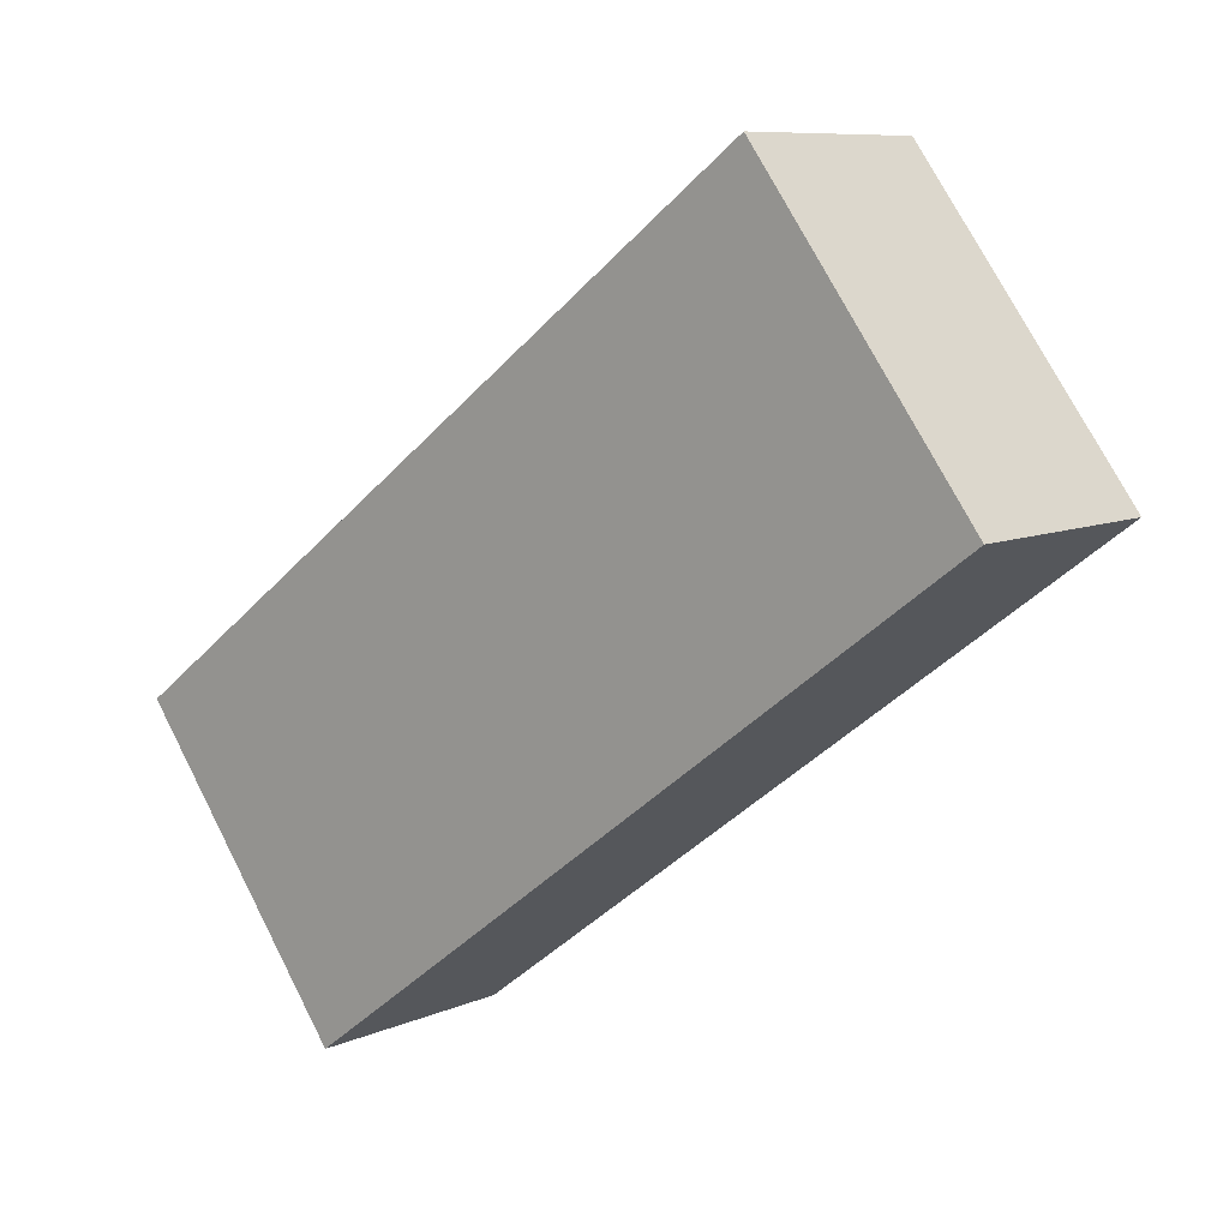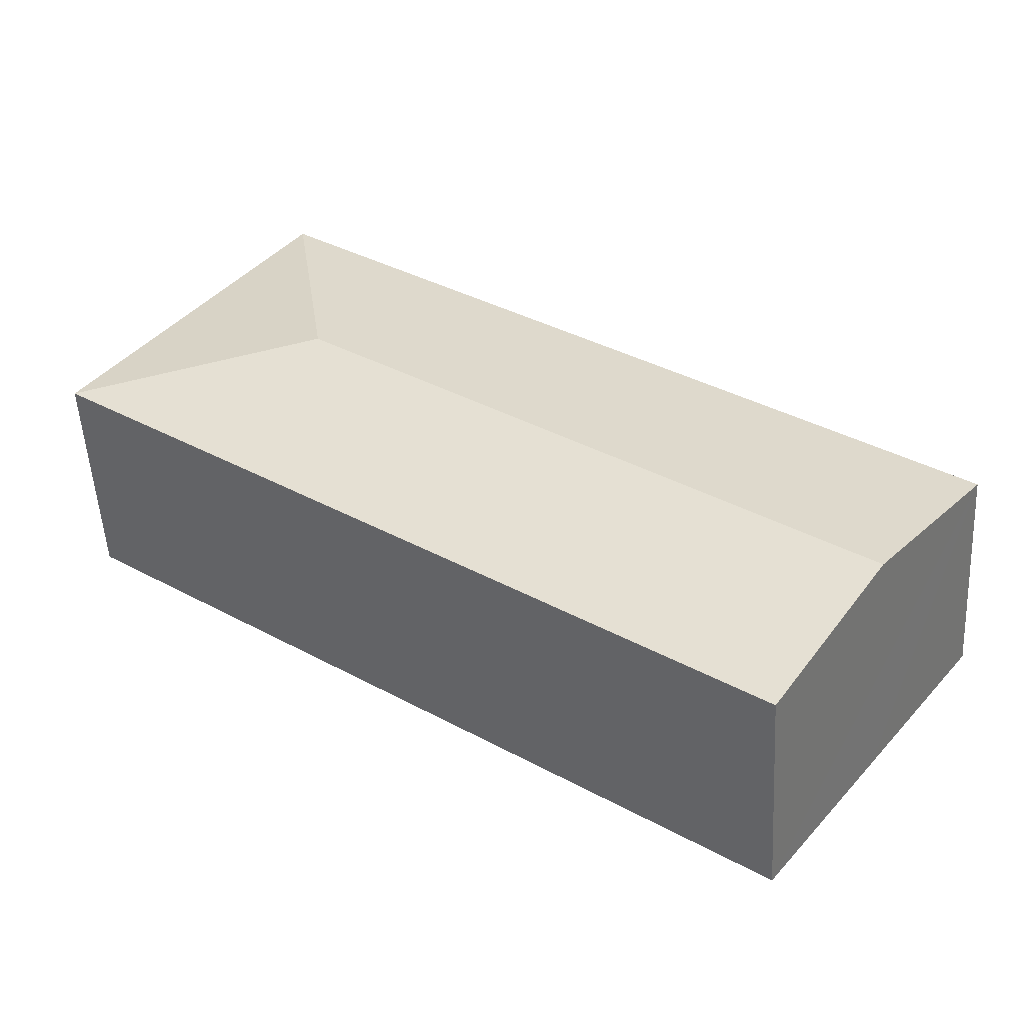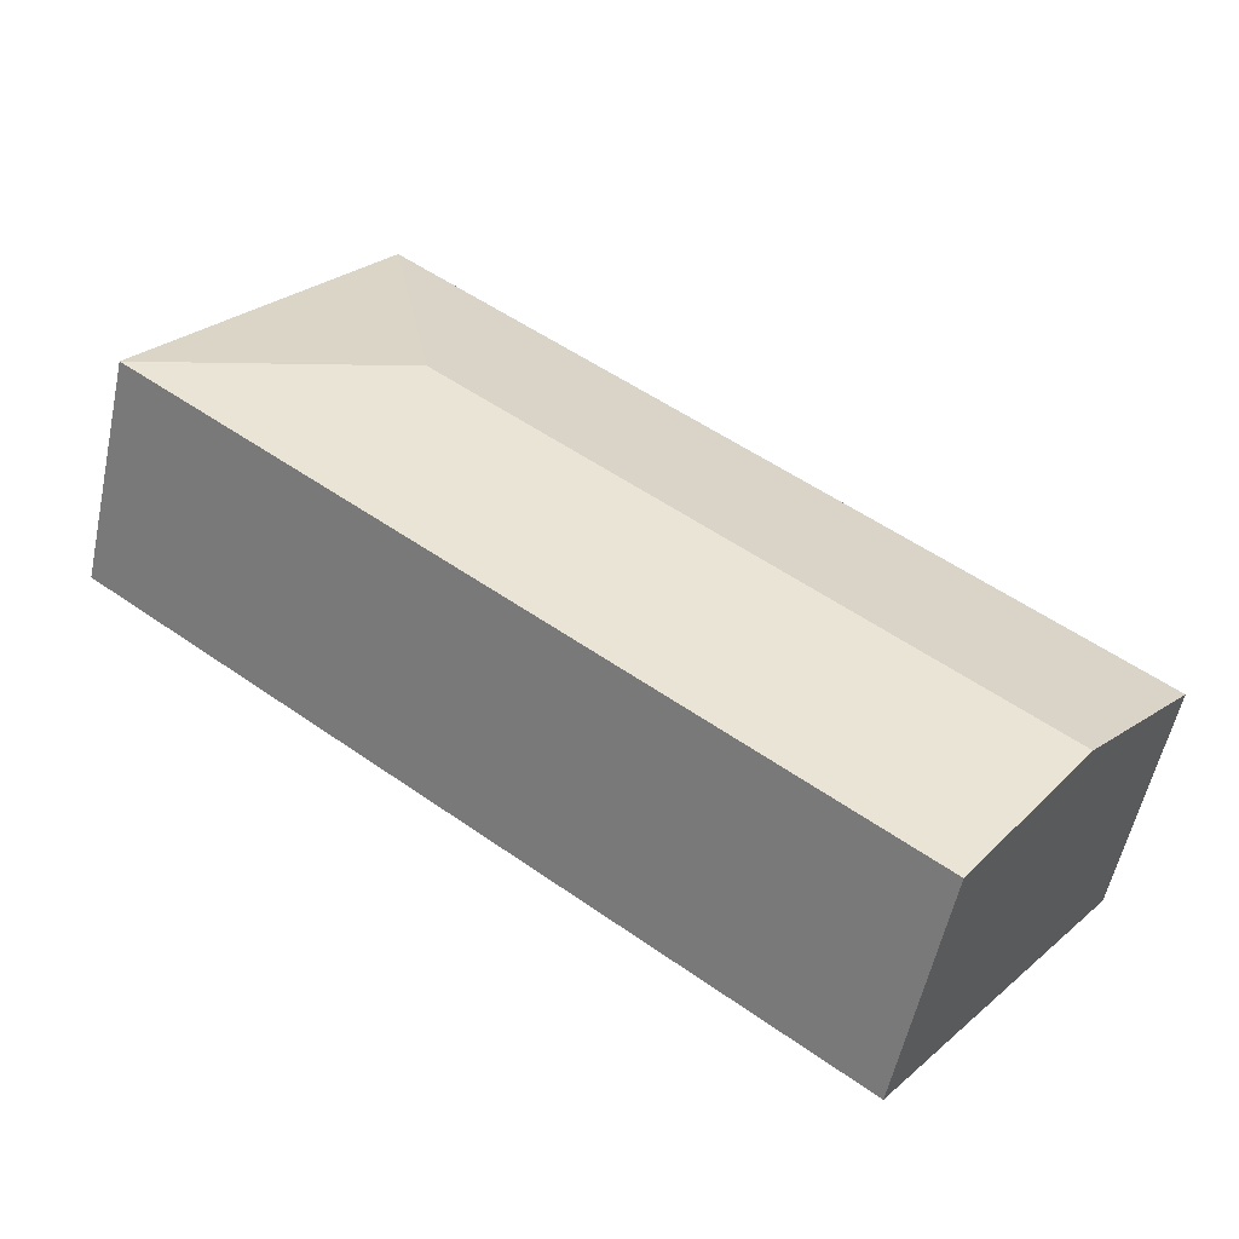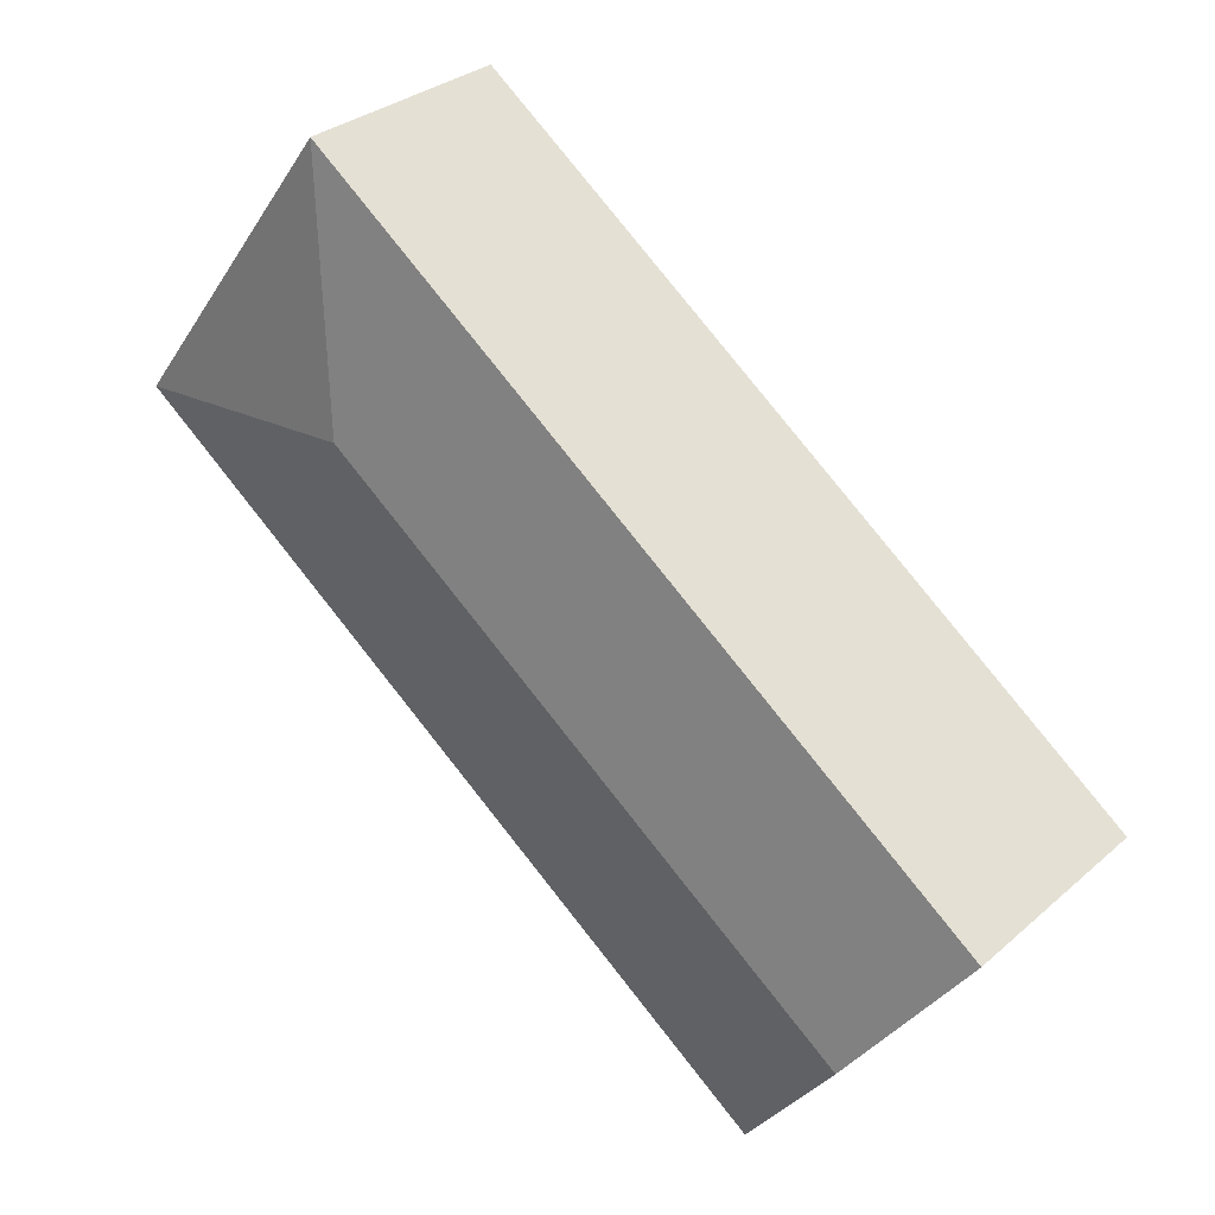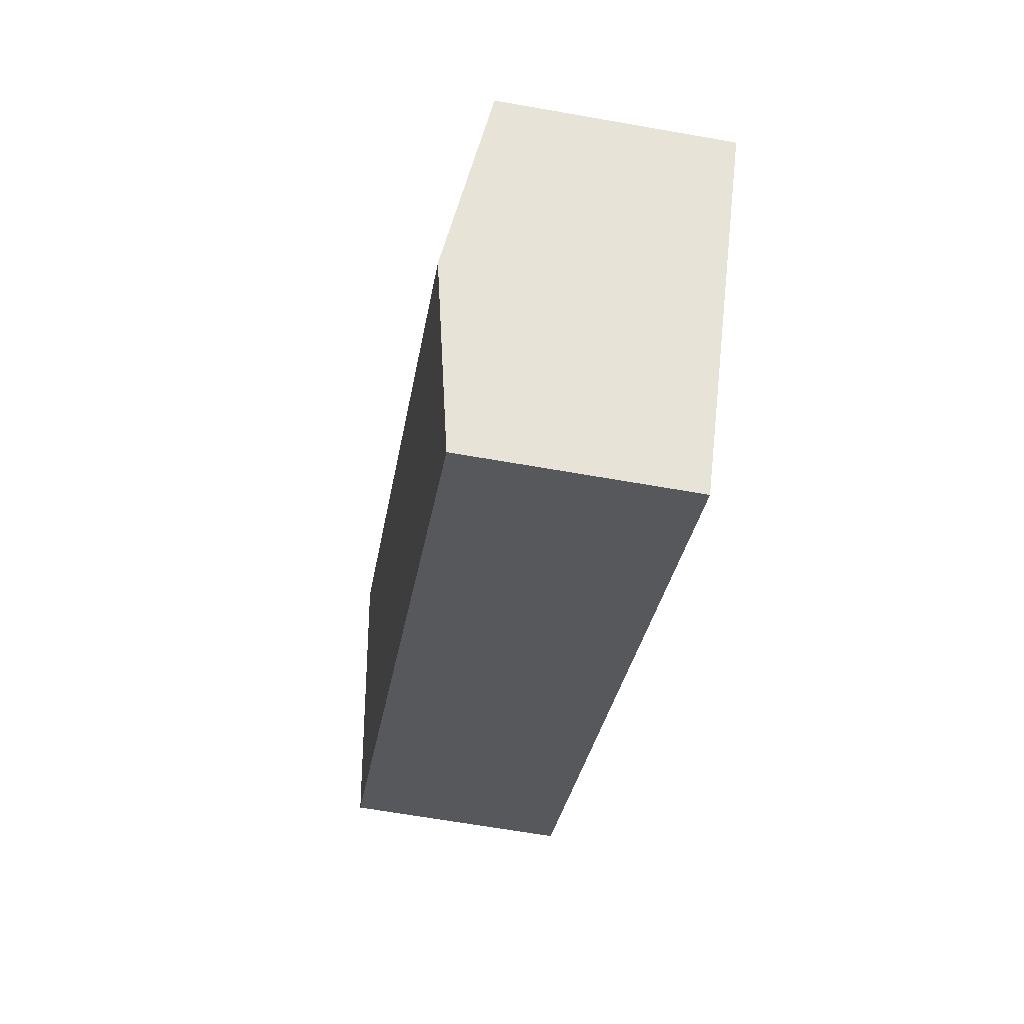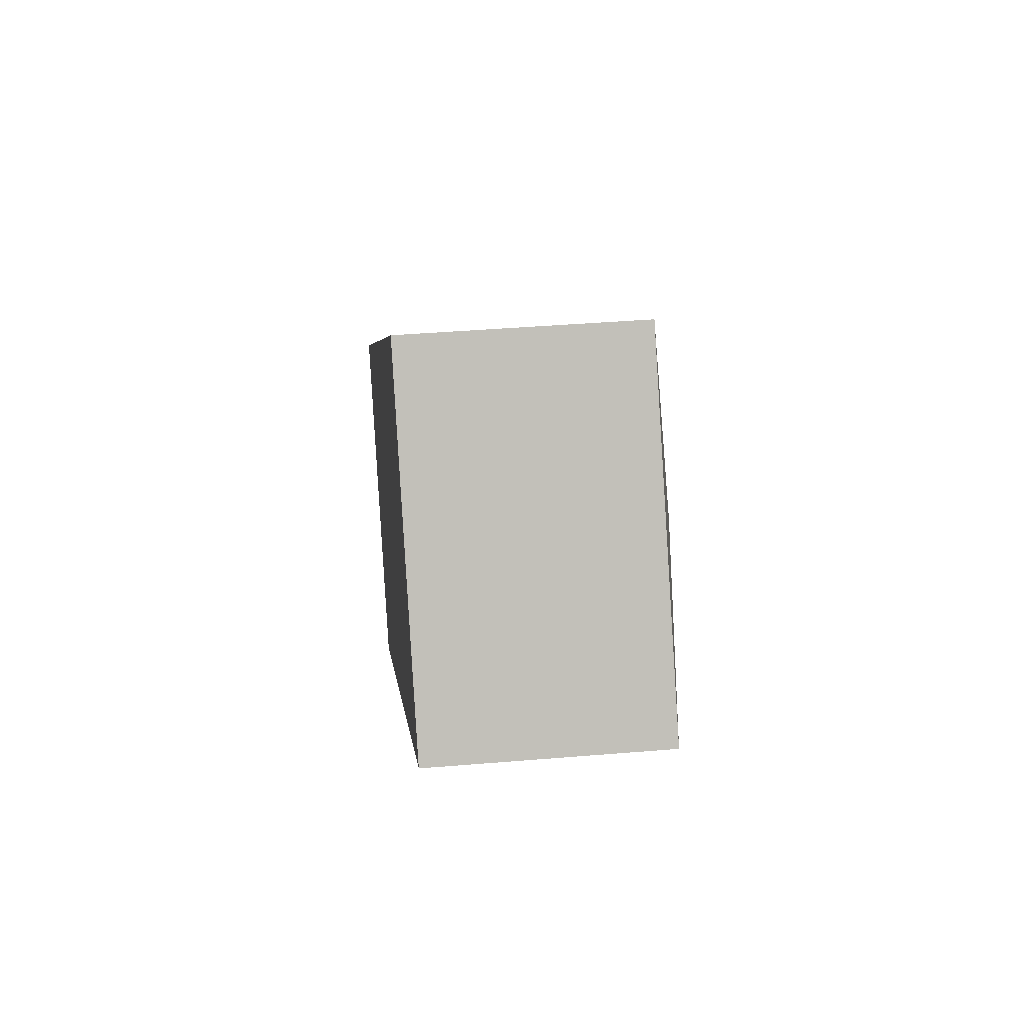
<metadata>
{"format":"obj","ext":"obj","renderer":"f3d","projection":"perspective","resolution":1024,"background":"white","views":[{"elev":8.6,"azim":40.3,"up":"+Z"},{"elev":-51.2,"azim":-176.8,"up":"+Z"},{"elev":-56.1,"azim":167.9,"up":"+Z"},{"elev":30.8,"azim":-140.8,"up":"+Z"},{"elev":-64.5,"azim":-100.1,"up":"+Z"},{"elev":40.4,"azim":84.1,"up":"+Z"}]}
</metadata>
<code>
v  3.151 3.203 -4.222
v  9.336 3.627 3.679
v  13.02 3.203 3.143
v  1.575 3.627 -2.111
v  9.872 3.203 7.365
v  0 3.203 1.961e-16
v  3.151 2.585e-16 -4.222
v  1.575 1.293e-16 -2.111
v  0 0 0
v  9.872 -4.51e-16 7.365
v  13.02 -1.925e-16 3.143
g defaultobject
f 1 2 3
f 2 1 4
f 2 5 3
f 5 4 6
f 4 5 2
f 7 4 1
f 4 7 6
f 6 7 8
f 6 8 9
f 9 5 6
f 5 9 10
f 10 3 5
f 3 10 11
f 11 1 3
f 1 11 7
f 8 10 9
f 10 8 7
f 10 7 11

</code>
